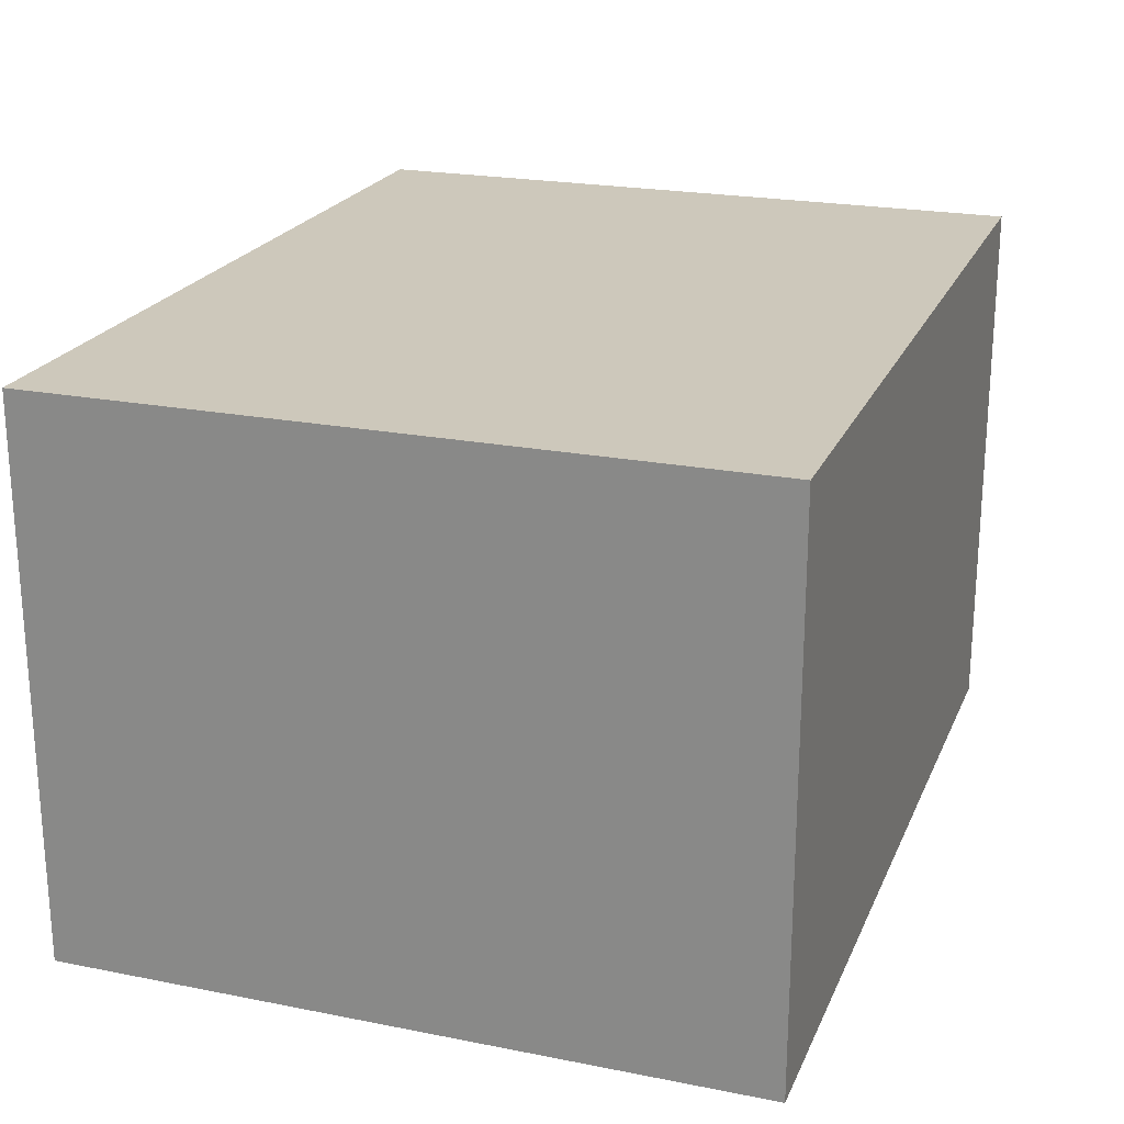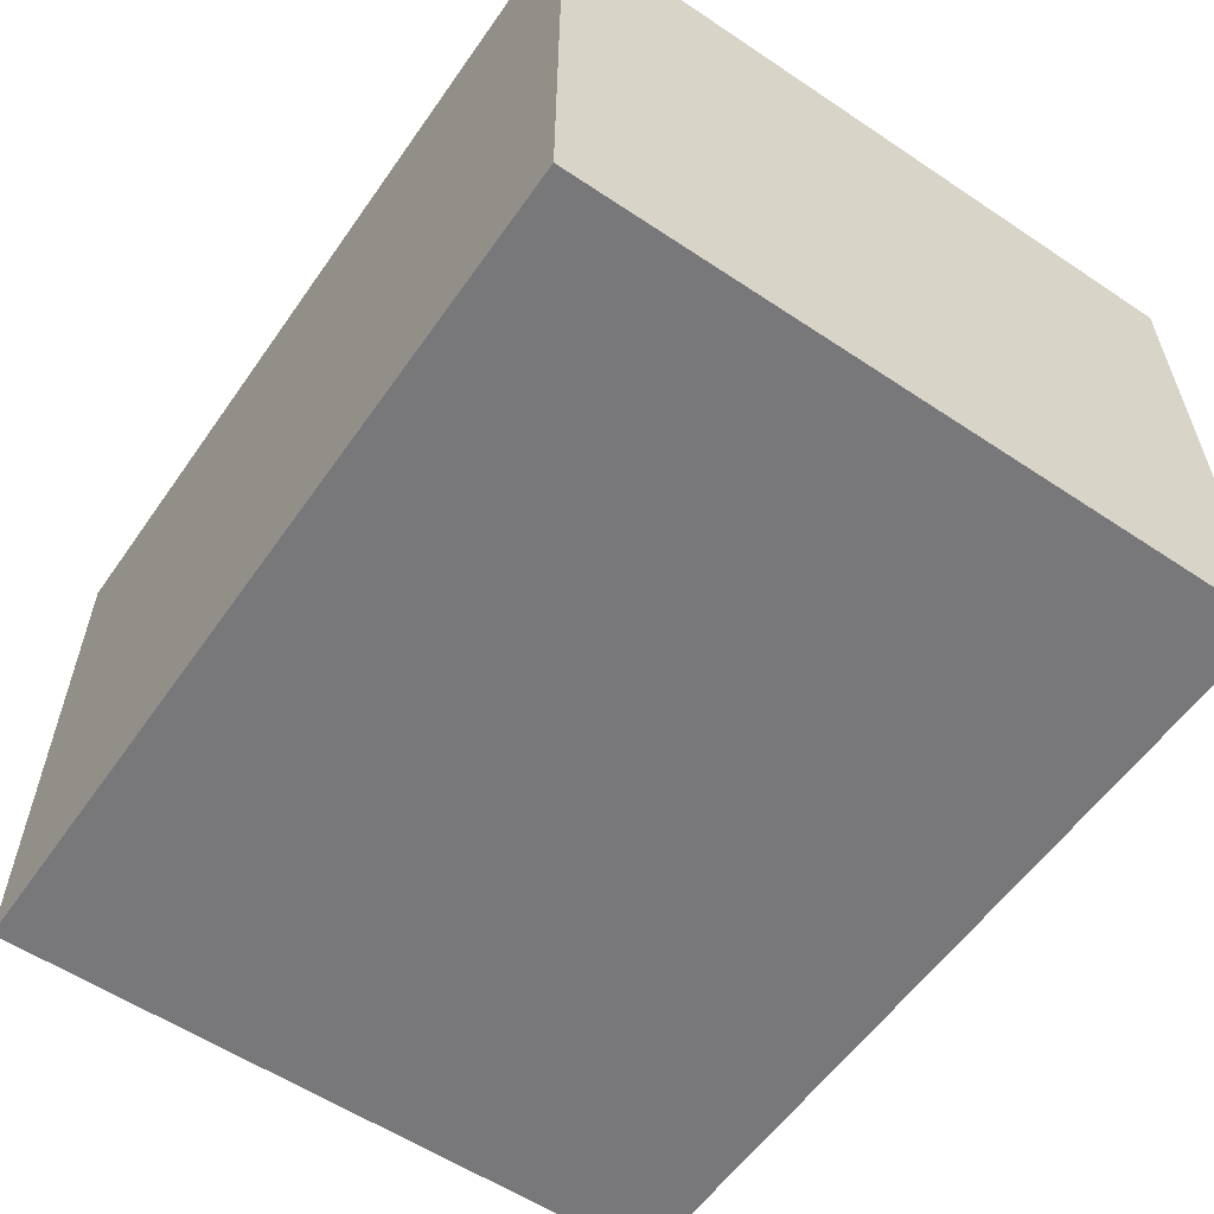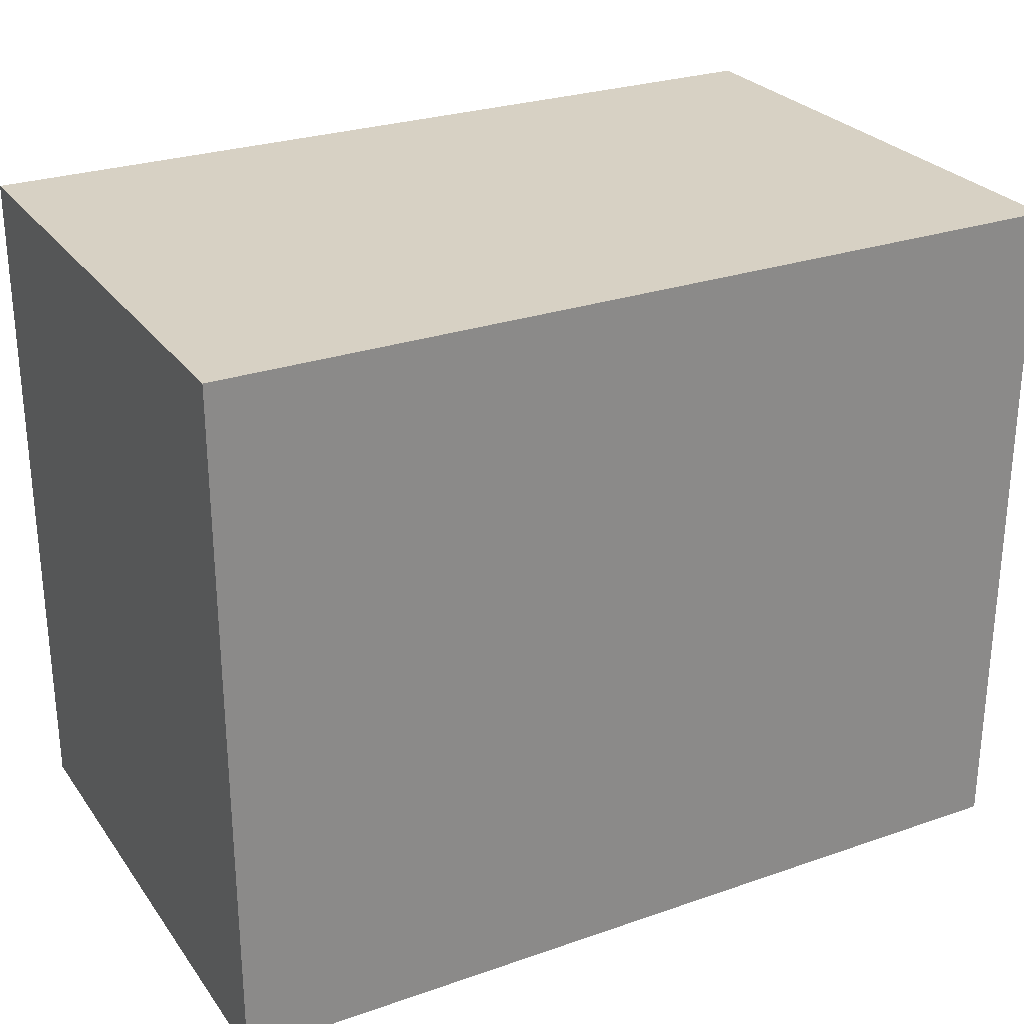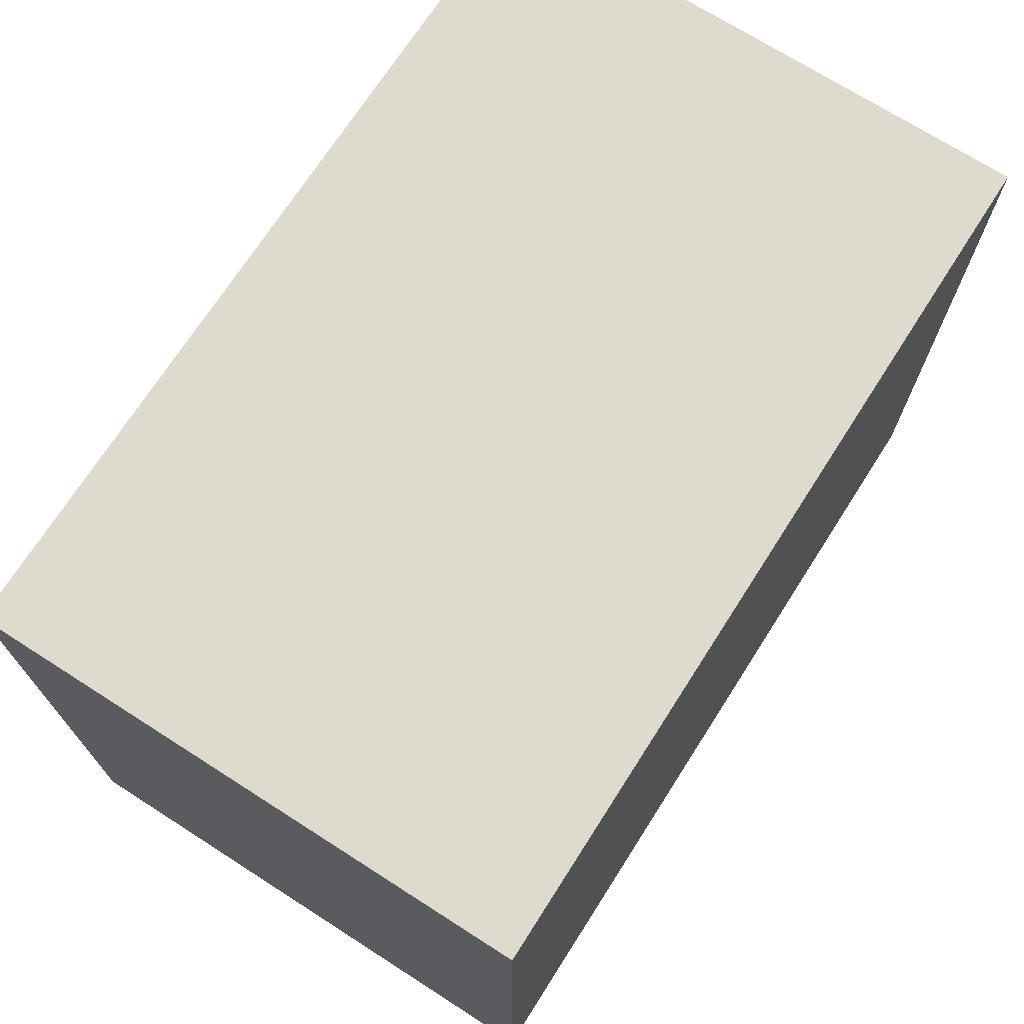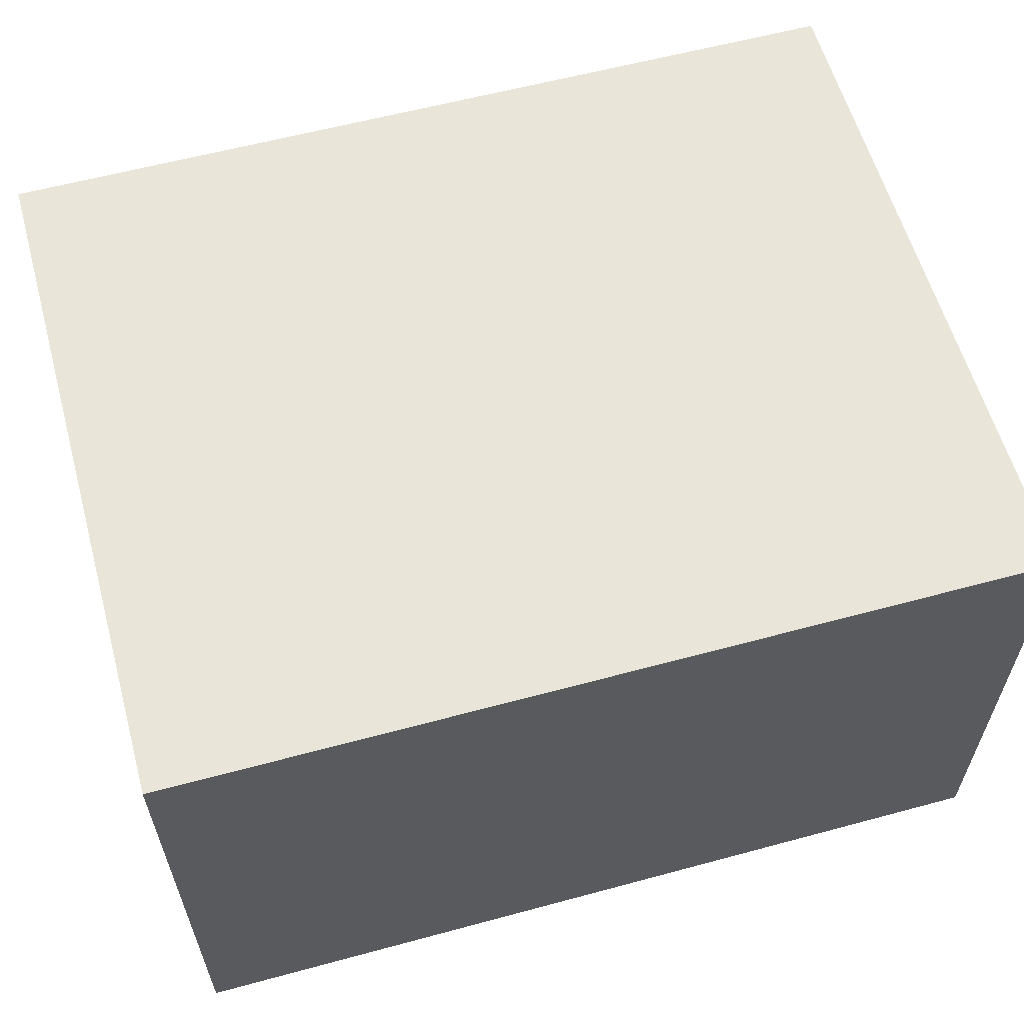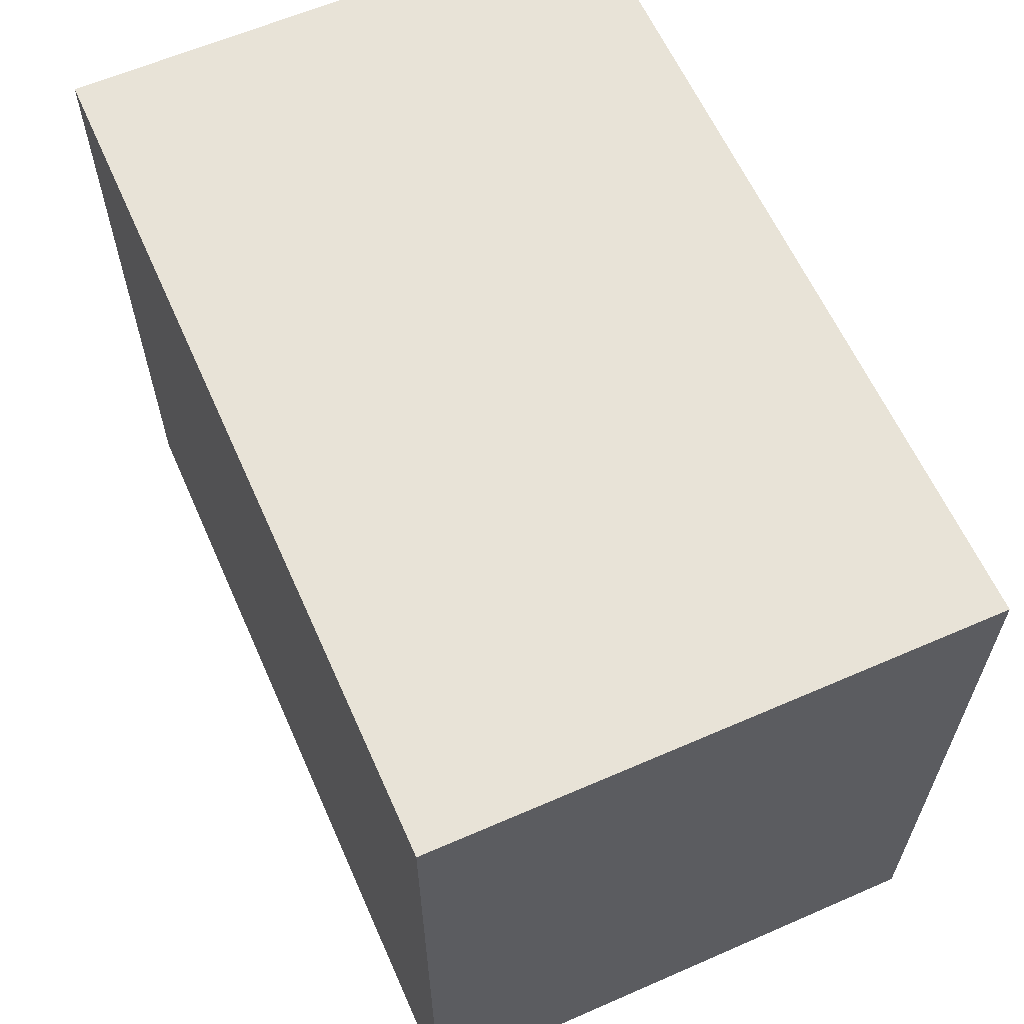
<metadata>
{"format":"obj","ext":"obj","renderer":"f3d","projection":"perspective","resolution":1024,"background":"white","views":[{"elev":22.0,"azim":-71.0,"up":"+Y"},{"elev":-57.6,"azim":55.3,"up":"+Y"},{"elev":27.1,"azim":-28.2,"up":"+Z"},{"elev":71.3,"azim":122.6,"up":"+Z"},{"elev":59.7,"azim":-15.5,"up":"+Y"},{"elev":61.5,"azim":66.1,"up":"+Z"}]}
</metadata>
<code>
v -0.3125 0.2 0.5
v 0.3125 0.2 0.5
v 0.3125 -0.2 0.5
v -0.3125 -0.2 0.5
v -0.3125 0.2 0.5
v -0.3125 0.2 0
v 0.3125 0.2 0
v 0.3125 0.2 0.5
v -0.3125 -0.2 0.5
v -0.3125 -0.2 0
v -0.3125 0.2 0
v -0.3125 0.2 0.5
v 0.3125 -0.2 0.5
v 0.3125 -0.2 0
v -0.3125 -0.2 0
v -0.3125 -0.2 0.5
v 0.3125 0.2 0.5
v 0.3125 0.2 0
v 0.3125 -0.2 0
v 0.3125 -0.2 0.5
v -0.2125 -0.125 0.35
v -0.2125 0.125 0.35
v 0.2125 0.125 0.35
v 0.2125 -0.125 0.35
v -0.2125 0.125 0.35
v -0.2125 0.125 0
v 0.2125 0.125 0
v 0.2125 0.125 0.35
v 0.2125 -0.125 0.35
v 0.2125 -0.125 0
v -0.2125 -0.125 0
v -0.2125 -0.125 0.35
v 0.2625 -0.075 0.25
v 0.2625 -0.025 0.25
v 0.2125 -0.025 0.25
v 0.2125 -0.075 0.25
v 0.2625 -0.075 0.25
v 0.2625 -0.075 0
v 0.2625 -0.025 0
v 0.2625 -0.025 0.25
v 0.2125 -0.075 0.25
v 0.2125 -0.075 0
v 0.2625 -0.075 0
v 0.2625 -0.075 0.25
v 0.2625 -0.025 0.25
v 0.2625 -0.025 0
v 0.2125 -0.025 0
v 0.2125 -0.025 0.25
v 0.0125 -0.0625 0.1
v 0.0125 -0.0375 0.1
v -0.0125 -0.0375 0.1
v -0.0125 -0.0625 0.1
v 0.0125 -0.0625 0.1
v 0.0125 -0.0625 0.35
v 0.0125 -0.0375 0.35
v 0.0125 -0.0375 0.1
v -0.0125 -0.0625 0.1
v -0.0125 -0.0625 0.35
v 0.0125 -0.0625 0.35
v 0.0125 -0.0625 0.1
v -0.0125 -0.0375 0.1
v -0.0125 -0.0375 0.35
v -0.0125 -0.0625 0.35
v -0.0125 -0.0625 0.1
v 0.0125 -0.0375 0.1
v 0.0125 -0.0375 0.35
v -0.0125 -0.0375 0.35
v -0.0125 -0.0375 0.1
v 0.1125 -0.0625 0.1
v 0.1125 -0.0375 0.1
v 0.1375 -0.0375 0.1
v 0.1375 -0.0625 0.1
v 0.1125 -0.0625 0.1
v 0.1125 -0.0625 0.35
v 0.1125 -0.0375 0.35
v 0.1125 -0.0375 0.1
v 0.1375 -0.0625 0.1
v 0.1375 -0.0625 0.35
v 0.1125 -0.0625 0.35
v 0.1125 -0.0625 0.1
v 0.1375 -0.0375 0.1
v 0.1375 -0.0375 0.35
v 0.1375 -0.0625 0.35
v 0.1375 -0.0625 0.1
v 0.1125 -0.0375 0.1
v 0.1125 -0.0375 0.35
v 0.1375 -0.0375 0.35
v 0.1375 -0.0375 0.1
v -0.2625 -0.075 0.25
v -0.2625 -0.025 0.25
v -0.2125 -0.025 0.25
v -0.2125 -0.075 0.25
v -0.2625 -0.075 0.25
v -0.2625 -0.075 0
v -0.2625 -0.025 0
v -0.2625 -0.025 0.25
v -0.2125 -0.075 0.25
v -0.2125 -0.075 0
v -0.2625 -0.075 0
v -0.2625 -0.075 0.25
v -0.2625 -0.025 0.25
v -0.2625 -0.025 0
v -0.2125 -0.025 0
v -0.2125 -0.025 0.25
v 0.2125 -0.125 0
v 0.2125 -0.125 0.35
v 0.2125 -0.075 0.25
v 0.2125 -0.075 0
v 0.2125 -0.025 0.25
v 0.2125 -0.075 0.25
v 0.2125 -0.125 0.35
v 0.2125 0.125 0.35
v 0.2125 -0.025 0.25
v 0.2125 0.125 0.35
v 0.2125 0.125 0
v 0.2125 -0.025 0
v -0.2125 -0.075 0.25
v -0.2125 -0.125 0.35
v -0.2125 -0.125 0
v -0.2125 -0.075 0
v -0.2125 -0.125 0.35
v -0.2125 -0.075 0.25
v -0.2125 -0.025 0.25
v -0.2125 0.125 0.35
v -0.2125 0.125 0
v -0.2125 0.125 0.35
v -0.2125 -0.025 0.25
v -0.2125 -0.025 0
v 0.2625 -0.025 0
v 0.2125 -0.025 0
v 0.2125 0.125 0
v 0.3125 0.2 0
v 0.2125 -0.125 0
v 0.2125 -0.075 0
v 0.2625 -0.075 0
v 0.3125 -0.2 0
v 0.3125 -0.2 0
v 0.2625 -0.075 0
v 0.2625 -0.025 0
v 0.3125 0.2 0
v -0.2125 0.125 0
v -0.2125 -0.025 0
v -0.2625 -0.025 0
v -0.3125 0.2 0
v -0.2625 -0.075 0
v -0.2125 -0.075 0
v -0.2125 -0.125 0
v -0.3125 -0.2 0
v -0.2625 -0.025 0
v -0.2625 -0.075 0
v -0.3125 -0.2 0
v -0.3125 0.2 0
v -0.3125 -0.2 0
v -0.2125 -0.125 0
v 0.2125 -0.125 0
v 0.3125 -0.2 0
v 0.2125 0.125 0
v -0.2125 0.125 0
v -0.3125 0.2 0
v 0.3125 0.2 0
v -0.1125 -0.0625 0.1
v -0.1125 -0.0375 0.1
v -0.1375 -0.0375 0.1
v -0.1375 -0.0625 0.1
v -0.1125 -0.0625 0.1
v -0.1125 -0.0625 0.35
v -0.1125 -0.0375 0.35
v -0.1125 -0.0375 0.1
v -0.1375 -0.0625 0.1
v -0.1375 -0.0625 0.35
v -0.1125 -0.0625 0.35
v -0.1125 -0.0625 0.1
v -0.1375 -0.0375 0.1
v -0.1375 -0.0375 0.35
v -0.1375 -0.0625 0.35
v -0.1375 -0.0625 0.1
v -0.1125 -0.0375 0.1
v -0.1125 -0.0375 0.35
v -0.1375 -0.0375 0.35
v -0.1375 -0.0375 0.1
g mesh7474222
f 1 3 2
f 3 1 4
f 5 7 6
f 7 5 8
f 9 11 10
f 11 9 12
f 13 15 14
f 15 13 16
f 17 19 18
f 19 17 20
g mesh7474224
f 21 22 23
f 23 24 21
f 25 26 27
f 27 28 25
f 29 30 31
f 31 32 29
g mesh7474226
f 33 35 34
f 35 33 36
f 37 39 38
f 39 37 40
f 41 43 42
f 43 41 44
f 45 47 46
f 47 45 48
g mesh7474228
f 49 51 50
f 51 49 52
f 53 55 54
f 55 53 56
f 57 59 58
f 59 57 60
f 61 63 62
f 63 61 64
f 65 67 66
f 67 65 68
g mesh7474230
f 69 70 71
f 71 72 69
f 73 74 75
f 75 76 73
f 77 78 79
f 79 80 77
f 81 82 83
f 83 84 81
f 85 86 87
f 87 88 85
g mesh7474232
f 89 90 91
f 91 92 89
f 93 94 95
f 95 96 93
f 97 98 99
f 99 100 97
f 101 102 103
f 103 104 101
f 105 106 107
f 107 108 105
f 109 110 111
f 111 112 109
f 113 114 115
f 115 116 113
f 117 118 119
f 119 120 117
f 121 122 123
f 123 124 121
f 125 126 127
f 127 128 125
f 129 130 131
f 131 132 129
f 133 134 135
f 135 136 133
f 137 138 139
f 139 140 137
f 141 142 143
f 143 144 141
f 145 146 147
f 147 148 145
f 149 150 151
f 151 152 149
f 153 154 155
f 155 156 153
f 157 158 159
f 159 160 157
g mesh7474234
f 161 163 162
f 163 161 164
f 165 167 166
f 167 165 168
f 169 171 170
f 171 169 172
f 173 175 174
f 175 173 176
f 177 179 178
f 179 177 180

</code>
